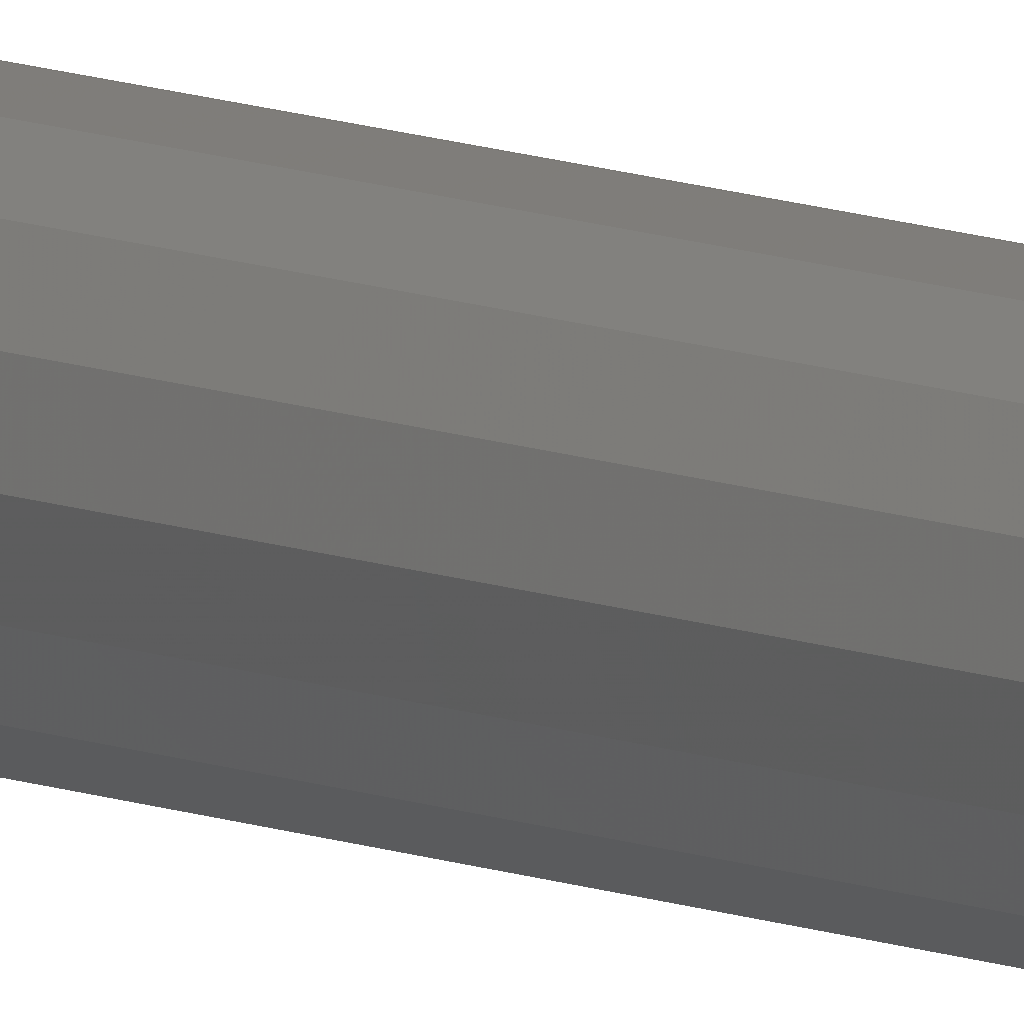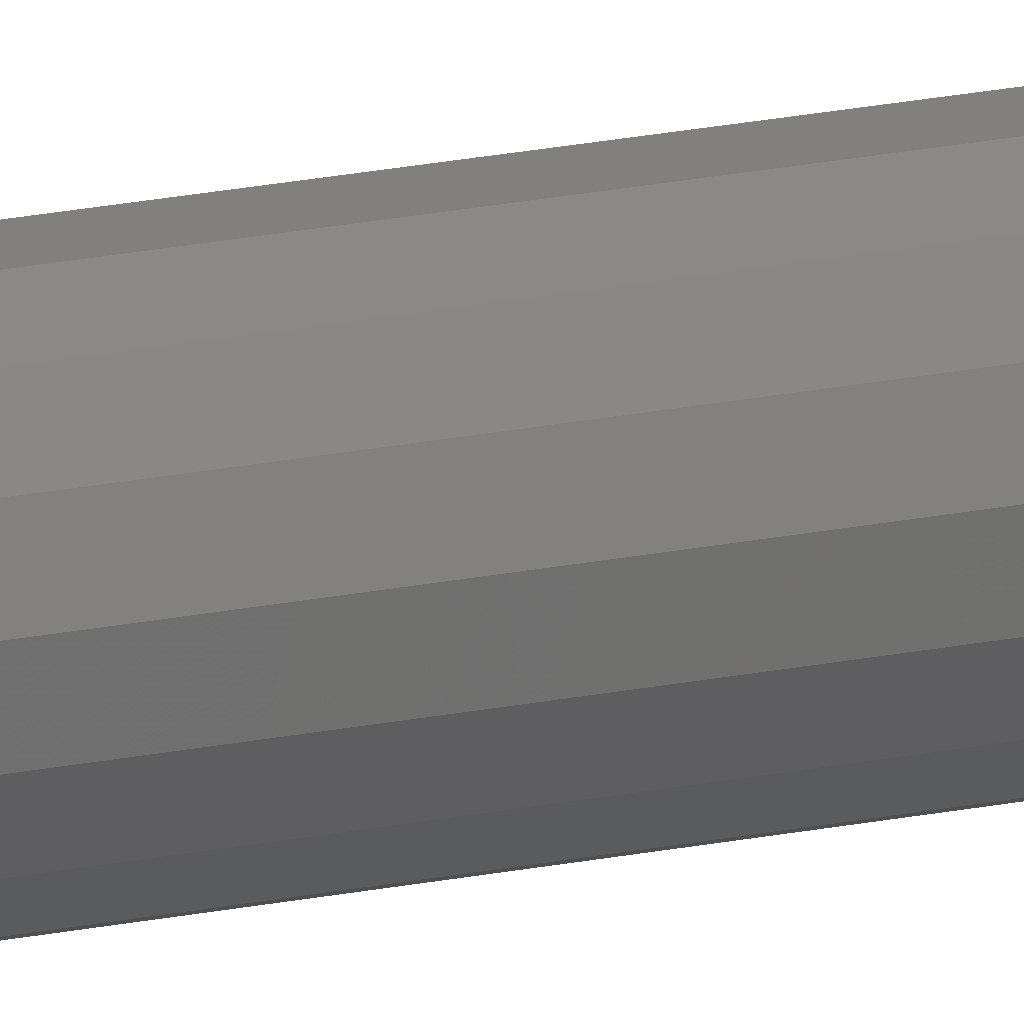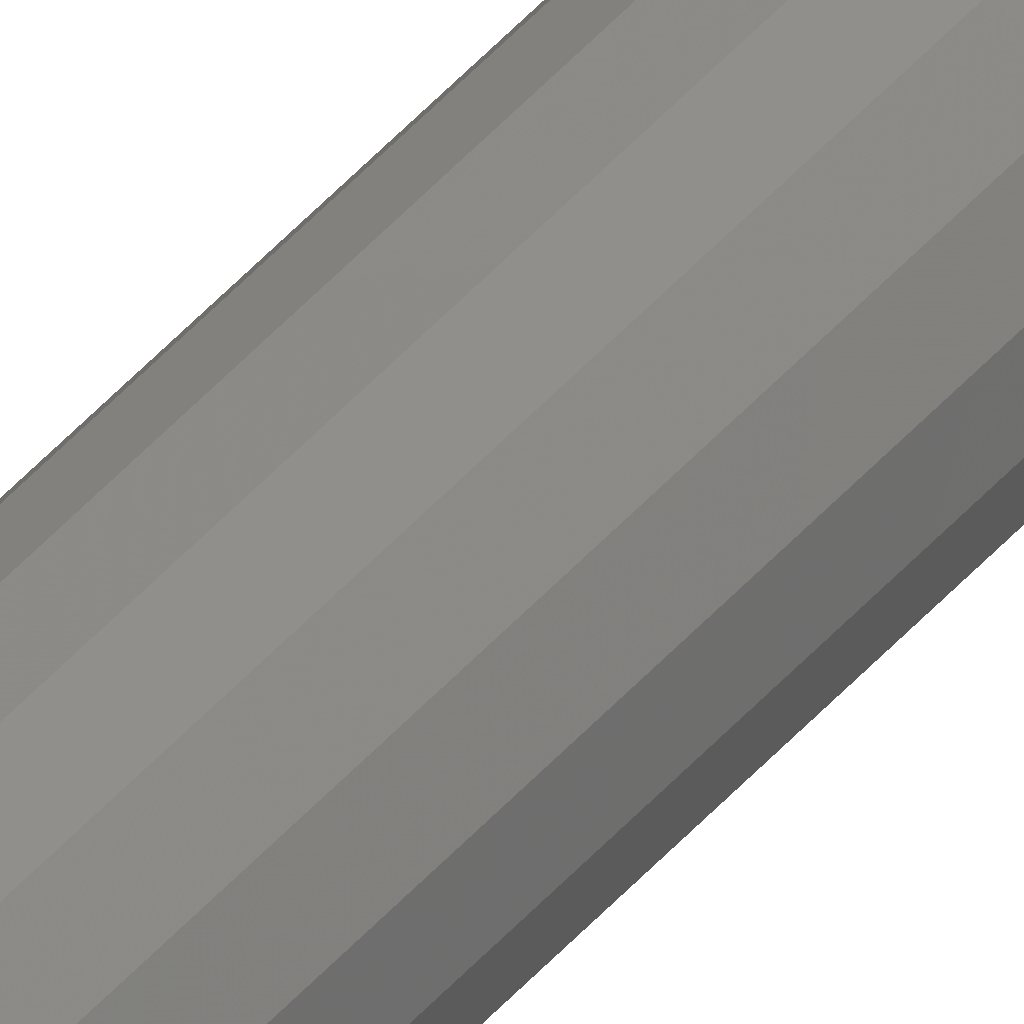
<metadata>
{"format":"stl","ext":"stl","renderer":"f3d","projection":"perspective","resolution":1024,"background":"white","views":[{"elev":5.9,"azim":-29.3,"up":"+Z"},{"elev":5.8,"azim":-142.8,"up":"+Z"},{"elev":44.2,"azim":37.2,"up":"+Z"}]}
</metadata>
<code>
# stl→obj: 136 verts, 256 faces
v 0.08 0 0
v 0.16 0 0
v 0.1478 0 0.06123
v 0.07391 0 0.03061
v 0.1131 0 0.1131
v 0.05657 0 0.05657
v 0.06123 0 0.1478
v 0.03061 0 0.07391
v -0 0 0.16
v -0 0 0.08
v -0.06123 0 0.1478
v -0.03061 0 0.07391
v -0.1131 0 0.1131
v -0.05657 0 0.05657
v -0.1478 0 0.06123
v -0.07391 0 0.03061
v -0.16 0 -0
v -0.08 0 -0
v -0.1478 0 -0.06123
v -0.07391 0 -0.03061
v -0.1131 0 -0.1131
v -0.05657 0 -0.05657
v -0.06123 0 -0.1478
v -0.03061 0 -0.07391
v 0 0 -0.16
v 0 0 -0.08
v 0.06123 0 -0.1478
v 0.03061 0 -0.07391
v 0.1131 0 -0.1131
v 0.05657 0 -0.05657
v 0.1478 0 -0.06123
v 0.07391 0 -0.03061
v 0.08 0.04 0
v 0.07391 0.04 -0.03061
v 0.05657 0.04 -0.05657
v 0.03061 0.04 -0.07391
v 0 0.04 -0.08
v -0.03061 0.04 -0.07391
v -0.05657 0.04 -0.05657
v -0.07391 0.04 -0.03061
v -0.08 0.04 -0
v -0.07391 0.04 0.03061
v -0.05657 0.04 0.05657
v -0.03061 0.04 0.07391
v -0 0.04 0.08
v 0.03061 0.04 0.07391
v 0.05657 0.04 0.05657
v 0.07391 0.04 0.03061
v 0.16 0.04 0
v 0.1478 0.04 0.06123
v 0.1131 0.04 0.1131
v 0.06123 0.04 0.1478
v -0 0.04 0.16
v -0.06123 0.04 0.1478
v -0.1131 0.04 0.1131
v -0.1478 0.04 0.06123
v -0.16 0.04 -0
v -0.1478 0.04 -0.06123
v -0.1131 0.04 -0.1131
v -0.06123 0.04 -0.1478
v 0 0.04 -0.16
v 0.06123 0.04 -0.1478
v 0.1131 0.04 -0.1131
v 0.1478 0.04 -0.06123
v 0.16 37.56 0
v 0.1478 37.56 0.06123
v 0.1131 37.56 0.1131
v 0.06123 37.56 0.1478
v -0 37.56 0.16
v -0.06123 37.56 0.1478
v -0.1131 37.56 0.1131
v -0.1478 37.56 0.06123
v -0.16 37.56 -0
v -0.1478 37.56 -0.06123
v -0.1131 37.56 -0.1131
v -0.06123 37.56 -0.1478
v 0 37.56 -0.16
v 0.06123 37.56 -0.1478
v 0.1131 37.56 -0.1131
v 0.1478 37.56 -0.06123
v 0.08 37.56 0
v 0.07391 37.56 -0.03061
v 0.05657 37.56 -0.05657
v 0.03061 37.56 -0.07391
v 0 37.56 -0.08
v -0.03061 37.56 -0.07391
v -0.05657 37.56 -0.05657
v -0.07391 37.56 -0.03061
v -0.08 37.56 -0
v -0.07391 37.56 0.03061
v -0.05657 37.56 0.05657
v -0.03061 37.56 0.07391
v -0 37.56 0.08
v 0.03061 37.56 0.07391
v 0.05657 37.56 0.05657
v 0.07391 37.56 0.03061
v -0.08 37.6 0
v -0.16 37.6 0
v -0.1478 37.6 0.06123
v -0.07391 37.6 0.03061
v -0.1131 37.6 0.1131
v -0.05657 37.6 0.05657
v -0.06123 37.6 0.1478
v -0.03061 37.6 0.07391
v 0 37.6 0.16
v 0 37.6 0.08
v 0.06123 37.6 0.1478
v 0.03061 37.6 0.07391
v 0.1131 37.6 0.1131
v 0.05657 37.6 0.05657
v 0.1478 37.6 0.06123
v 0.07391 37.6 0.03061
v 0.16 37.6 -0
v 0.08 37.6 -0
v 0.1478 37.6 -0.06123
v 0.07391 37.6 -0.03061
v 0.1131 37.6 -0.1131
v 0.05657 37.6 -0.05657
v 0.06123 37.6 -0.1478
v 0.03061 37.6 -0.07391
v -0 37.6 -0.16
v -0 37.6 -0.08
v -0.06123 37.6 -0.1478
v -0.03061 37.6 -0.07391
v -0.1131 37.6 -0.1131
v -0.05657 37.6 -0.05657
v -0.1478 37.6 -0.06123
v -0.07391 37.6 -0.03061
v -0.08 37.56 0
v -0 37.56 -0.08
v 0.08 37.56 -0
v 0 37.56 0.08
v -0.16 37.56 0
v 0 37.56 0.16
v 0.16 37.56 -0
v -0 37.56 -0.16
f 1 2 3
f 1 3 4
f 4 3 5
f 4 5 6
f 6 5 7
f 6 7 8
f 8 7 9
f 8 9 10
f 10 9 11
f 10 11 12
f 12 11 13
f 12 13 14
f 14 13 15
f 14 15 16
f 16 15 17
f 16 17 18
f 18 17 19
f 18 19 20
f 20 19 21
f 20 21 22
f 22 21 23
f 22 23 24
f 24 23 25
f 24 25 26
f 26 25 27
f 26 27 28
f 28 27 29
f 28 29 30
f 30 29 31
f 30 31 32
f 32 31 2
f 32 2 1
f 1 33 34
f 1 34 32
f 32 34 35
f 32 35 30
f 30 35 36
f 30 36 28
f 28 36 37
f 28 37 26
f 26 37 38
f 26 38 24
f 24 38 39
f 24 39 22
f 22 39 40
f 22 40 20
f 20 40 41
f 20 41 18
f 18 41 42
f 18 42 16
f 16 42 43
f 16 43 14
f 14 43 44
f 14 44 12
f 12 44 45
f 12 45 10
f 10 45 46
f 10 46 8
f 8 46 47
f 8 47 6
f 6 47 48
f 6 48 4
f 4 48 33
f 4 33 1
f 2 49 50
f 2 50 3
f 3 50 51
f 3 51 5
f 5 51 52
f 5 52 7
f 7 52 53
f 7 53 9
f 9 53 54
f 9 54 11
f 11 54 55
f 11 55 13
f 13 55 56
f 13 56 15
f 15 56 57
f 15 57 17
f 17 57 58
f 17 58 19
f 19 58 59
f 19 59 21
f 21 59 60
f 21 60 23
f 23 60 61
f 23 61 25
f 25 61 62
f 25 62 27
f 27 62 63
f 27 63 29
f 29 63 64
f 29 64 31
f 31 64 49
f 31 49 2
f 49 65 66
f 49 66 50
f 50 66 67
f 50 67 51
f 51 67 68
f 51 68 52
f 52 68 69
f 52 69 53
f 53 69 70
f 53 70 54
f 54 70 71
f 54 71 55
f 55 71 72
f 55 72 56
f 56 72 73
f 56 73 57
f 57 73 74
f 57 74 58
f 58 74 75
f 58 75 59
f 59 75 76
f 59 76 60
f 60 76 77
f 60 77 61
f 61 77 78
f 61 78 62
f 62 78 79
f 62 79 63
f 63 79 80
f 63 80 64
f 64 80 65
f 64 65 49
f 33 81 82
f 33 82 34
f 34 82 83
f 34 83 35
f 35 83 84
f 35 84 36
f 36 84 85
f 36 85 37
f 37 85 86
f 37 86 38
f 38 86 87
f 38 87 39
f 39 87 88
f 39 88 40
f 40 88 89
f 40 89 41
f 41 89 90
f 41 90 42
f 42 90 91
f 42 91 43
f 43 91 92
f 43 92 44
f 44 92 93
f 44 93 45
f 45 93 94
f 45 94 46
f 46 94 95
f 46 95 47
f 47 95 96
f 47 96 48
f 48 96 81
f 48 81 33
f 97 98 99
f 97 99 100
f 100 99 101
f 100 101 102
f 102 101 103
f 102 103 104
f 104 103 105
f 104 105 106
f 106 105 107
f 106 107 108
f 108 107 109
f 108 109 110
f 110 109 111
f 110 111 112
f 112 111 113
f 112 113 114
f 114 113 115
f 114 115 116
f 116 115 117
f 116 117 118
f 118 117 119
f 118 119 120
f 120 119 121
f 120 121 122
f 122 121 123
f 122 123 124
f 124 123 125
f 124 125 126
f 126 125 127
f 126 127 128
f 128 127 98
f 128 98 97
f 97 129 88
f 97 88 128
f 128 88 87
f 128 87 126
f 126 87 86
f 126 86 124
f 124 86 130
f 124 130 122
f 122 130 84
f 122 84 120
f 120 84 83
f 120 83 118
f 118 83 82
f 118 82 116
f 116 82 131
f 116 131 114
f 114 131 96
f 114 96 112
f 112 96 95
f 112 95 110
f 110 95 94
f 110 94 108
f 108 94 132
f 108 132 106
f 106 132 92
f 106 92 104
f 104 92 91
f 104 91 102
f 102 91 90
f 102 90 100
f 100 90 129
f 100 129 97
f 98 133 72
f 98 72 99
f 99 72 71
f 99 71 101
f 101 71 70
f 101 70 103
f 103 70 134
f 103 134 105
f 105 134 68
f 105 68 107
f 107 68 67
f 107 67 109
f 109 67 66
f 109 66 111
f 111 66 135
f 111 135 113
f 113 135 80
f 113 80 115
f 115 80 79
f 115 79 117
f 117 79 78
f 117 78 119
f 119 78 136
f 119 136 121
f 121 136 76
f 121 76 123
f 123 76 75
f 123 75 125
f 125 75 74
f 125 74 127
f 127 74 133
f 127 133 98

</code>
